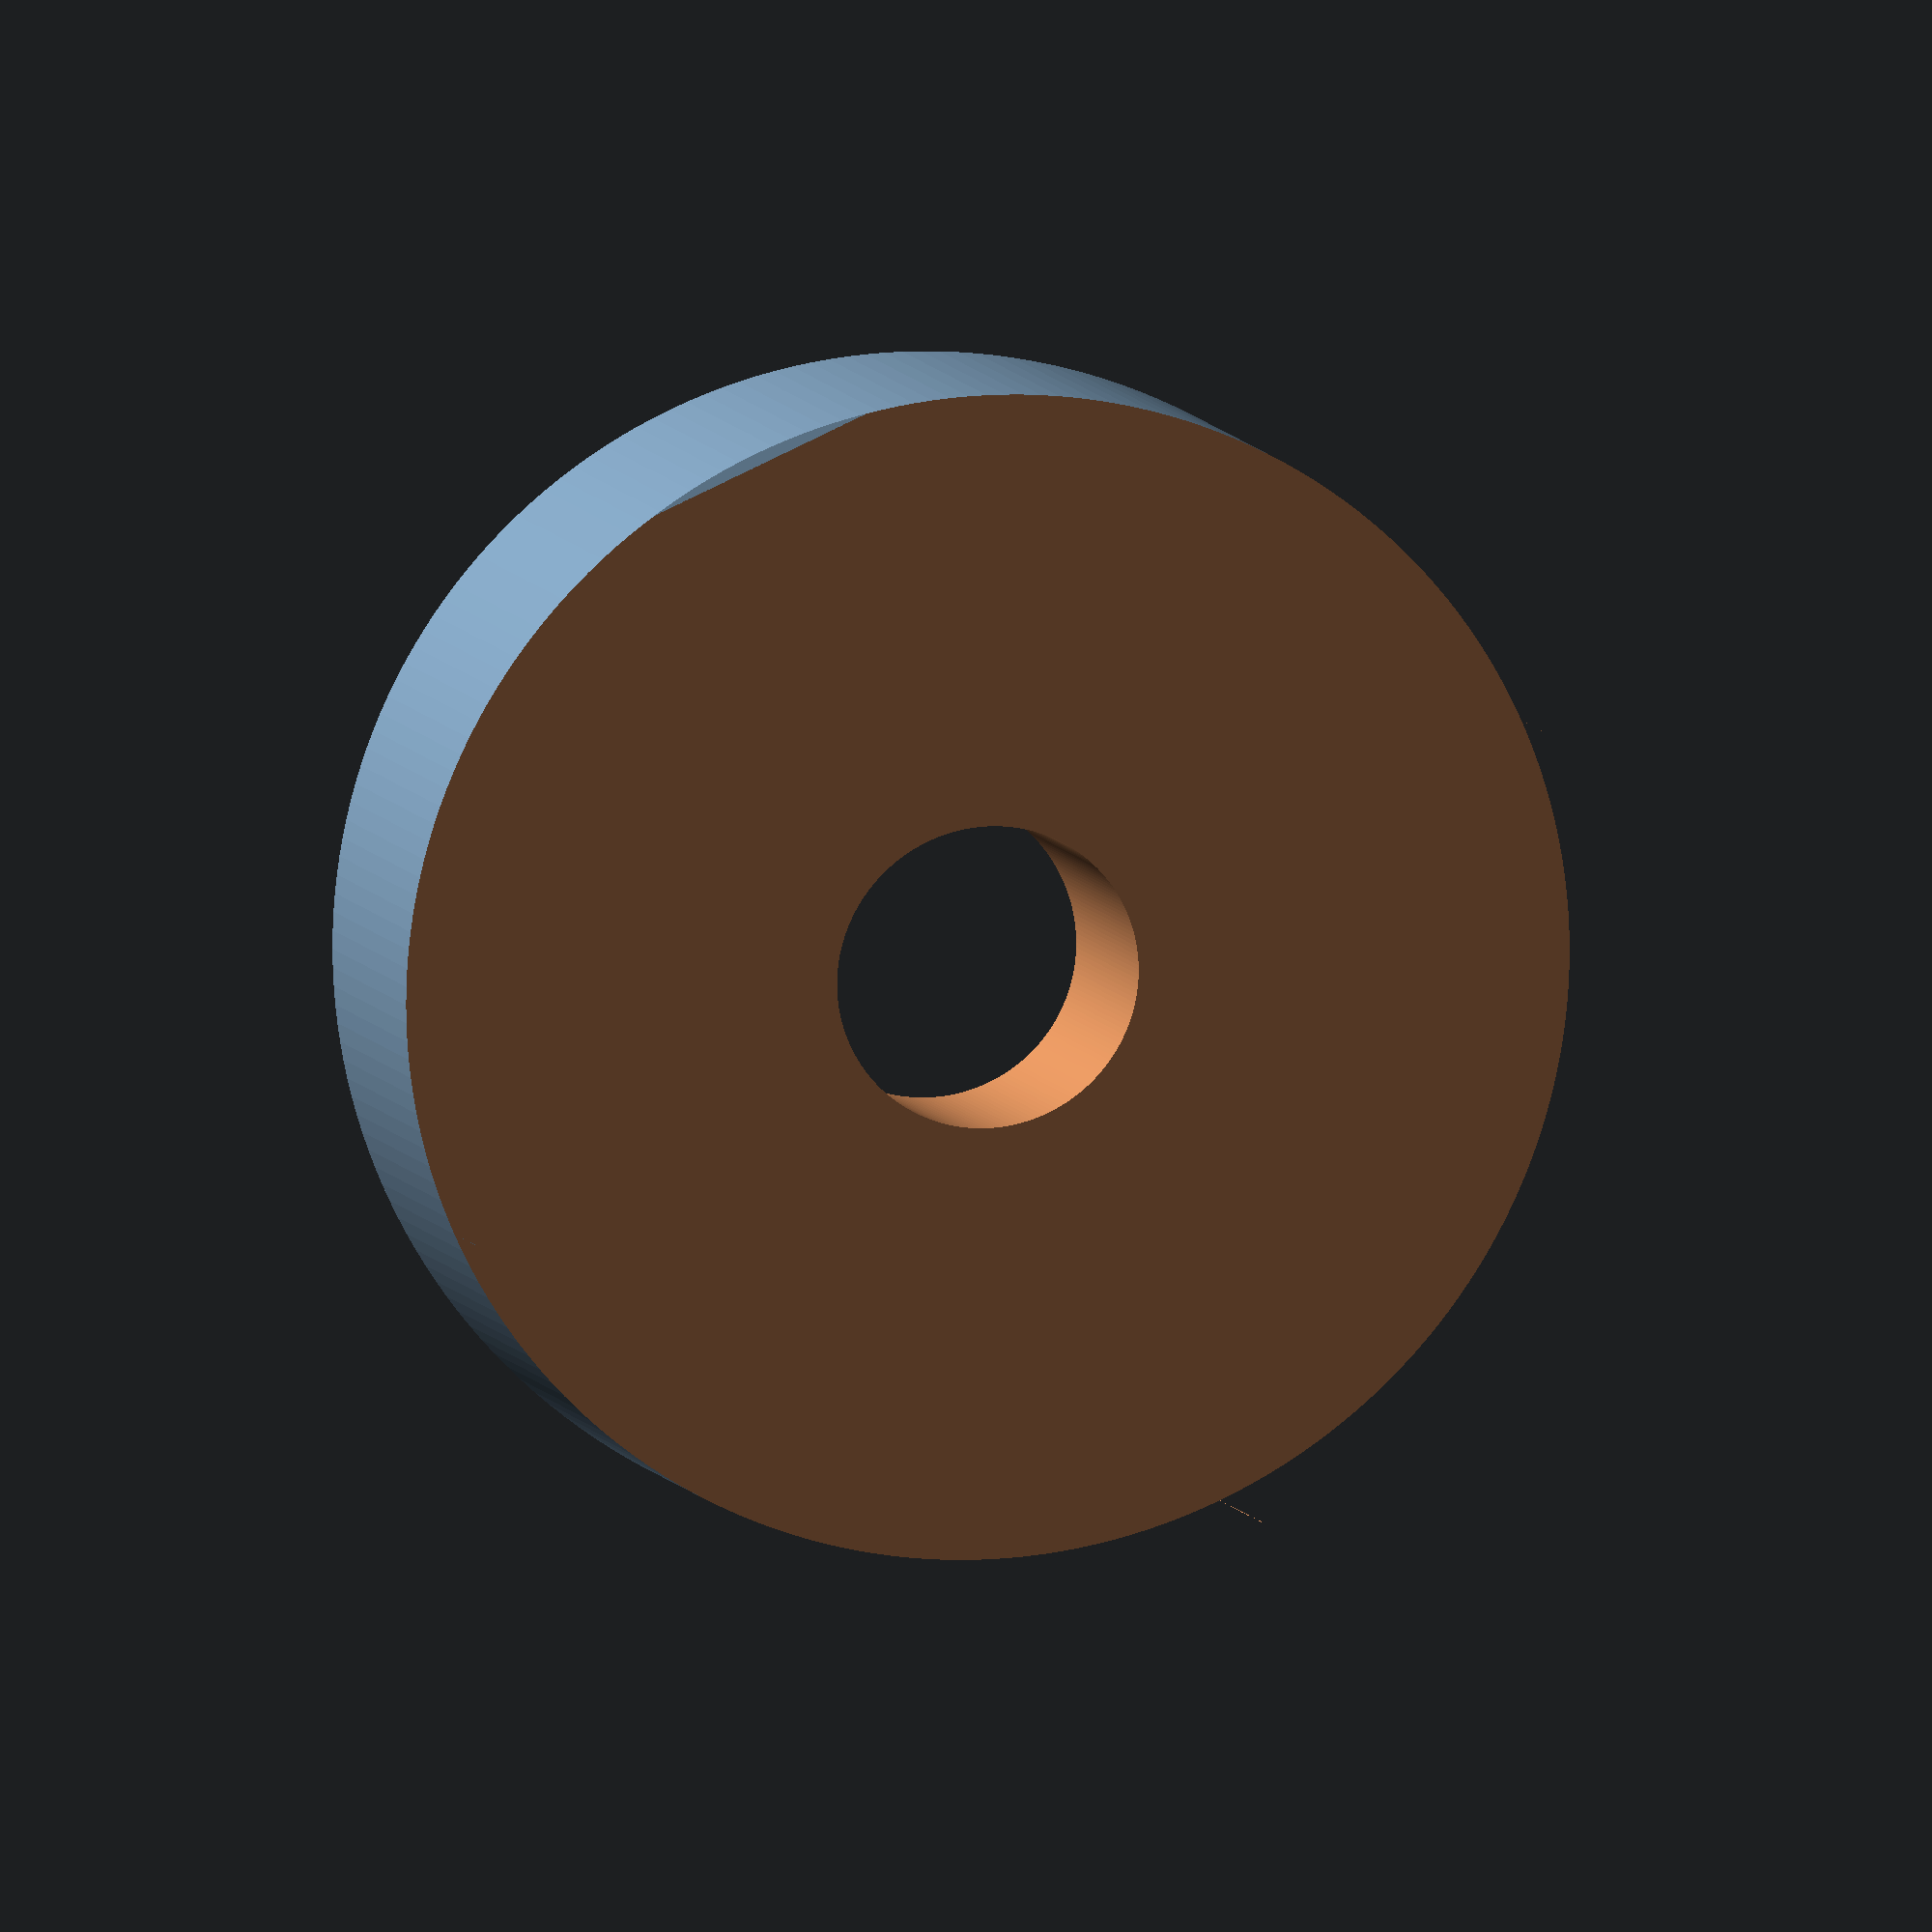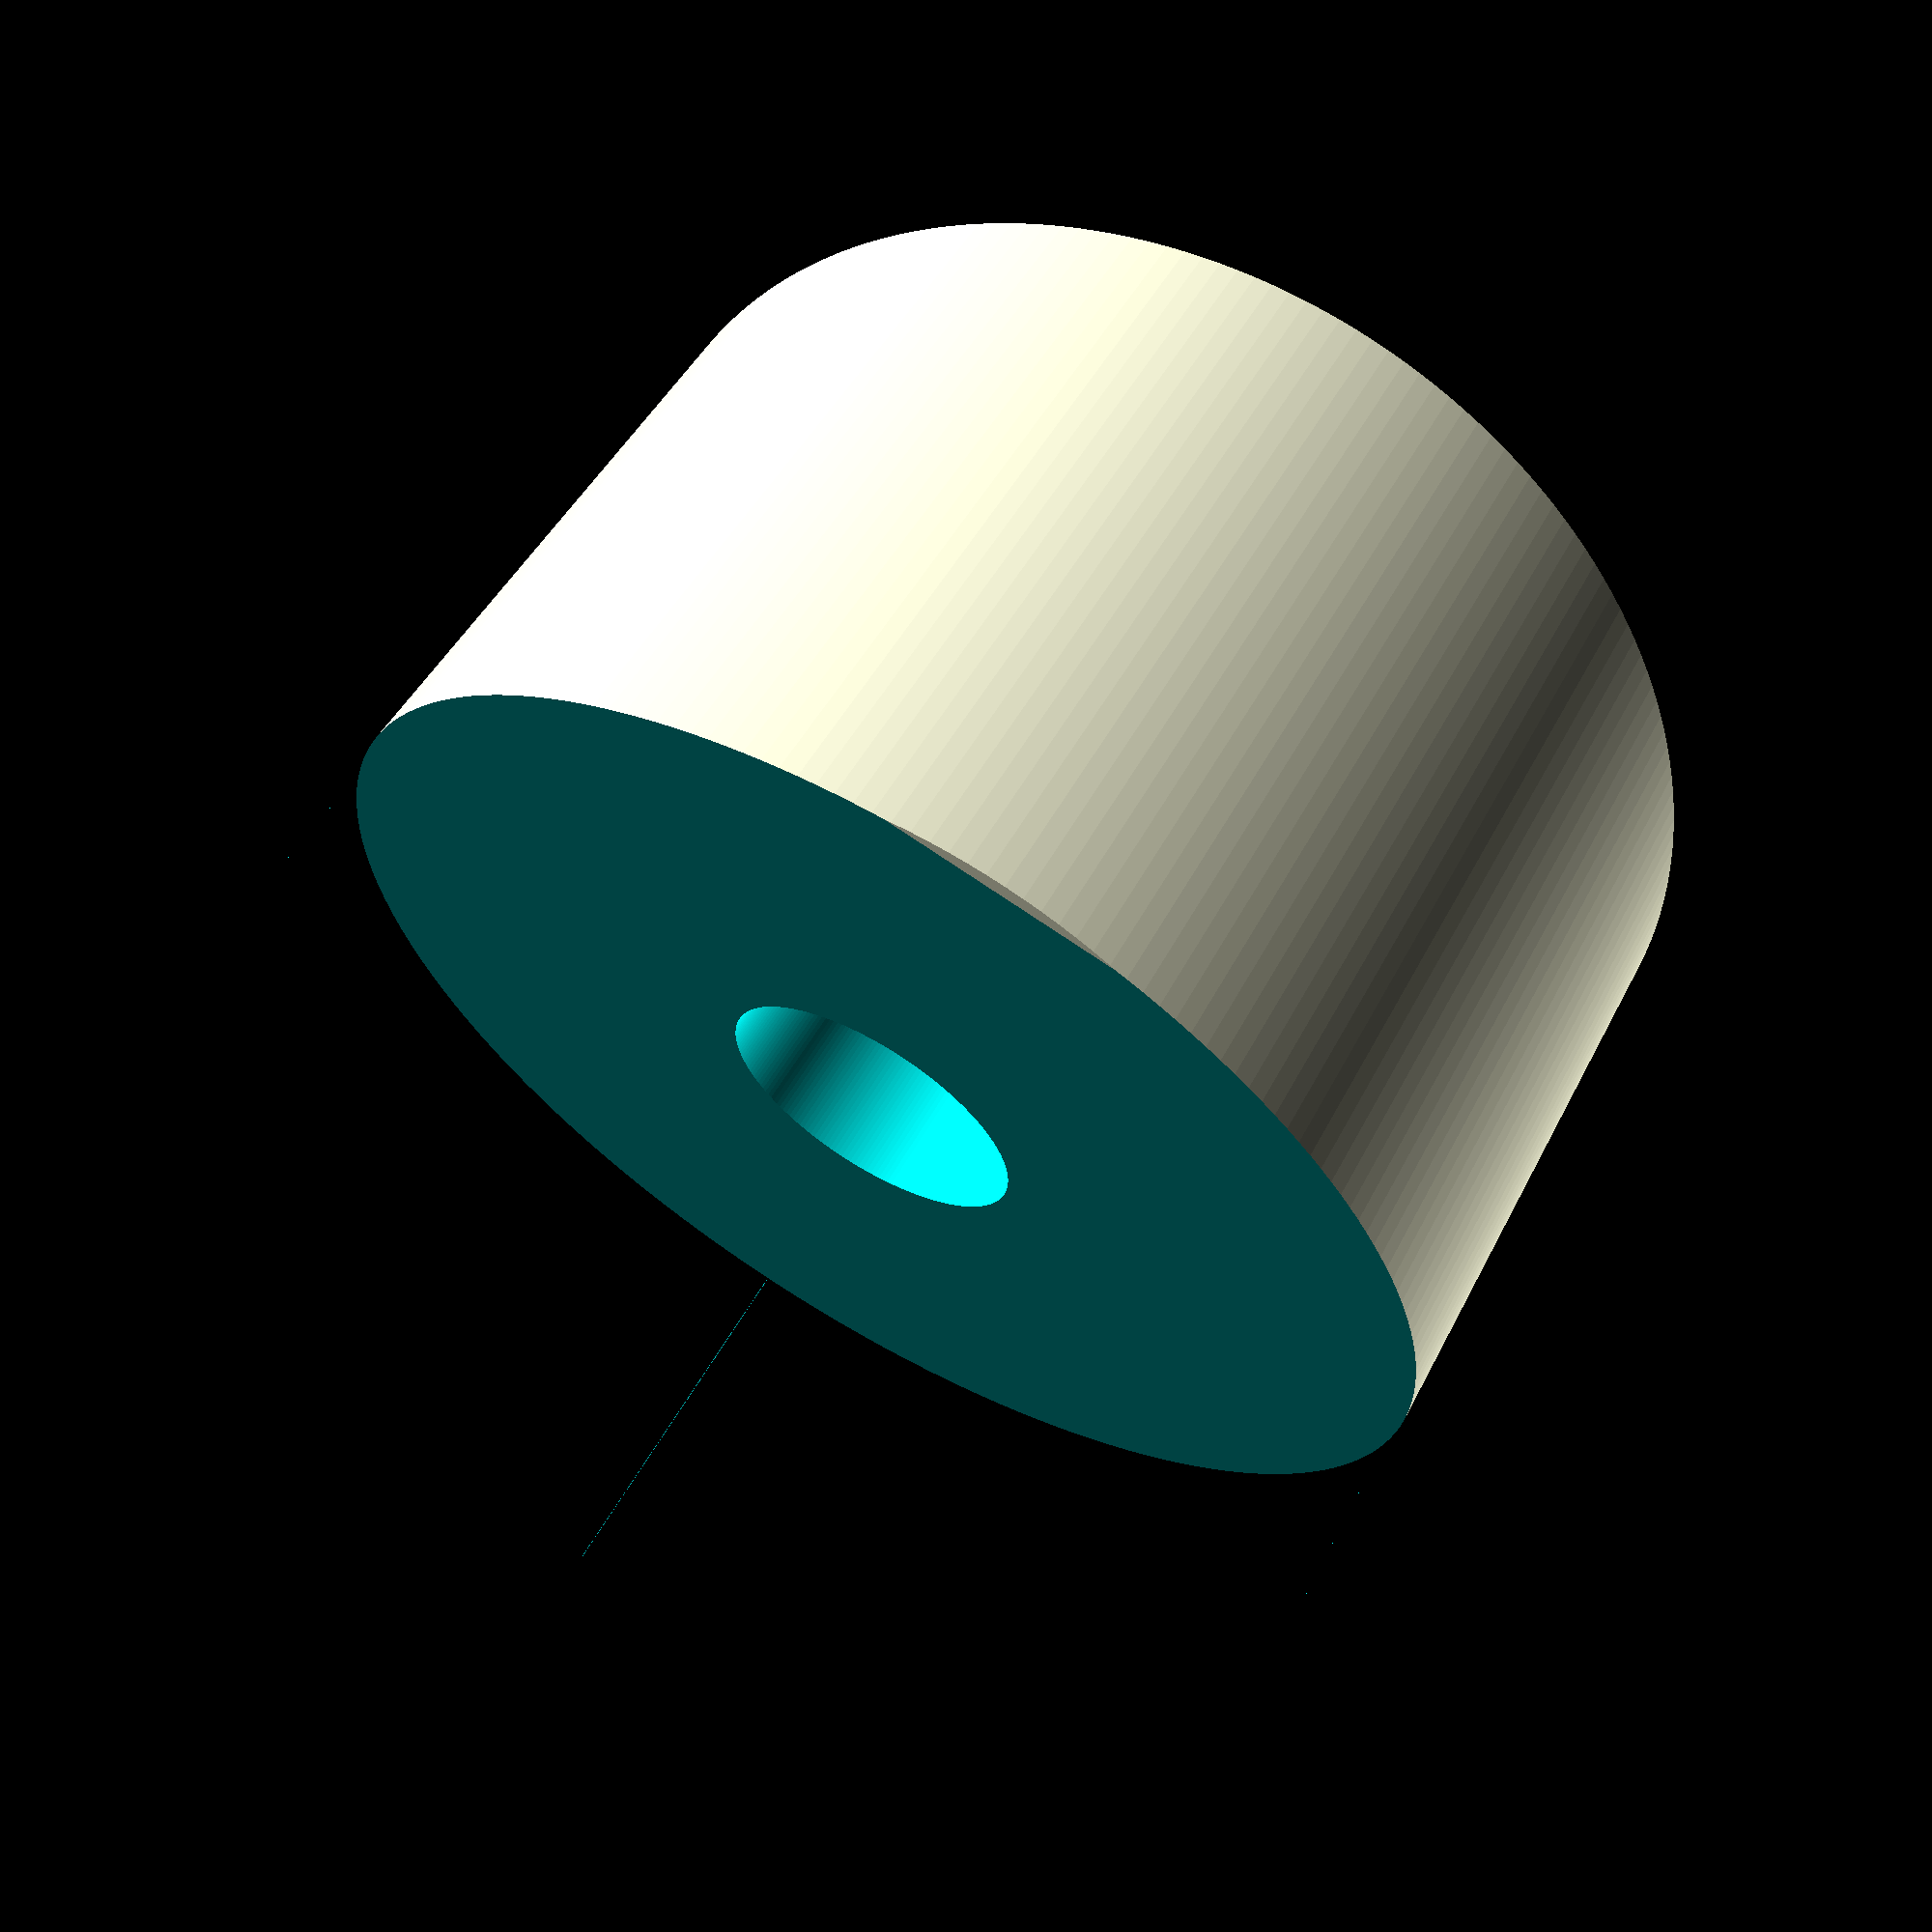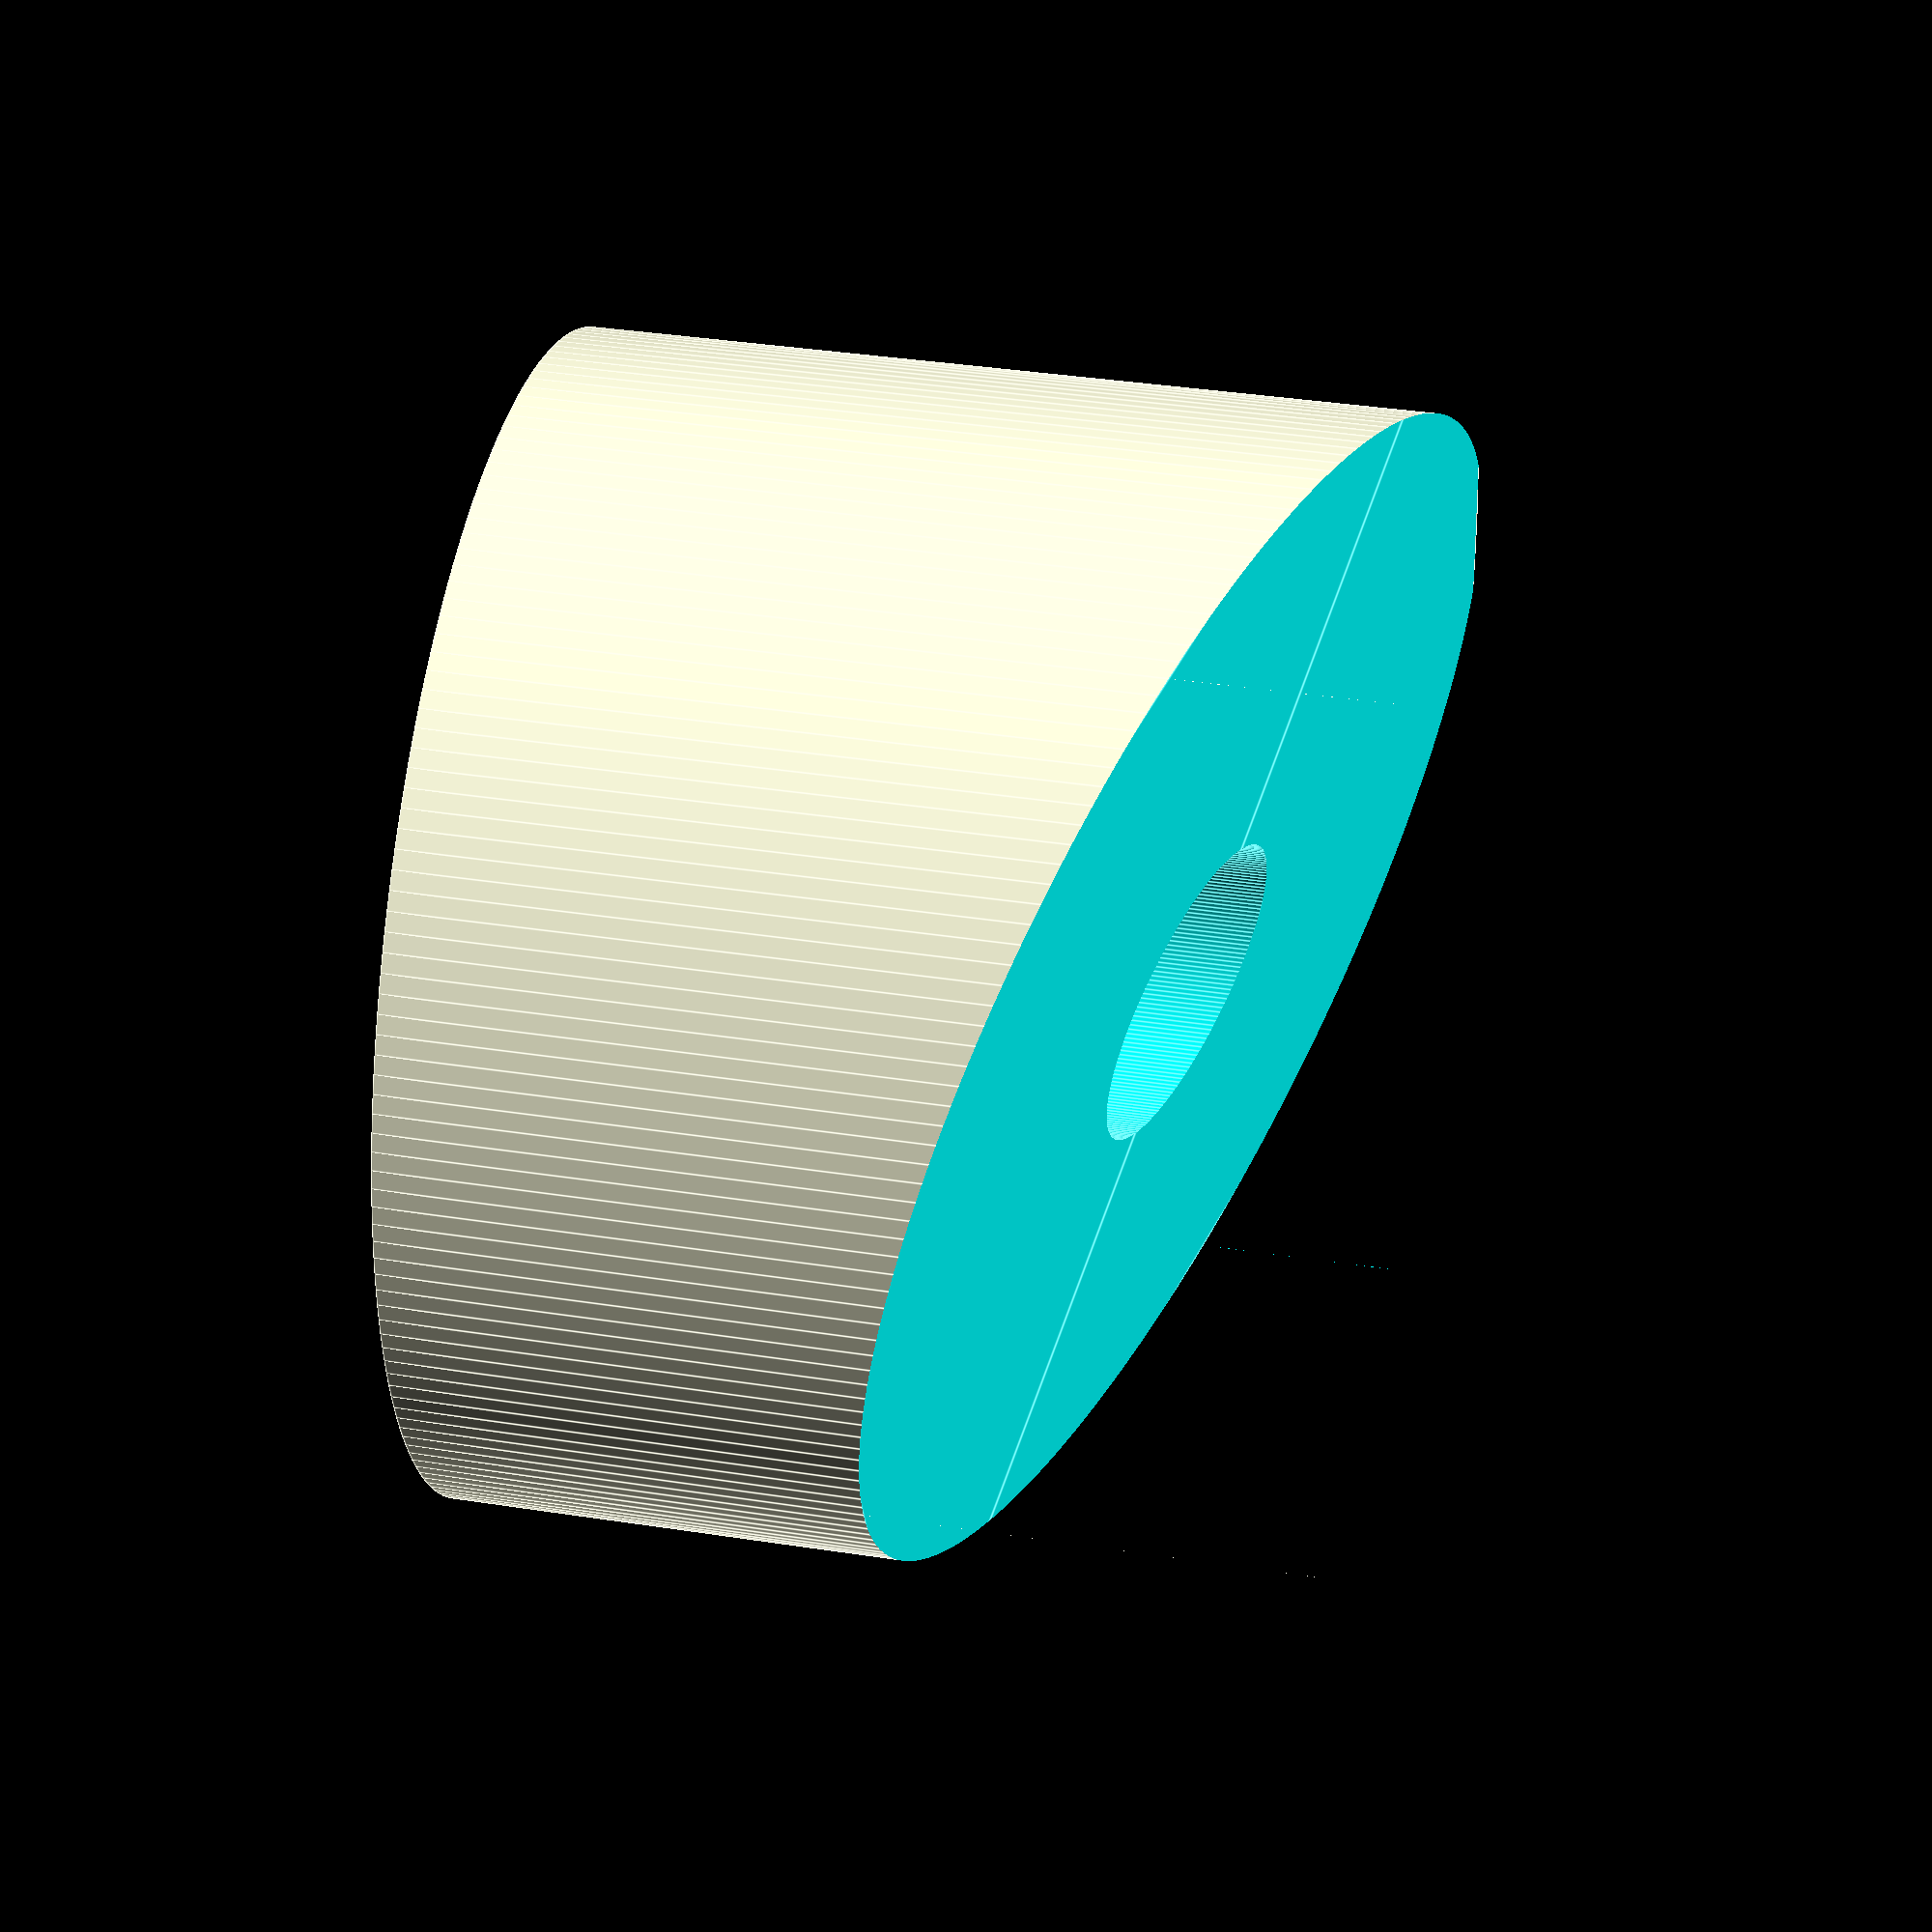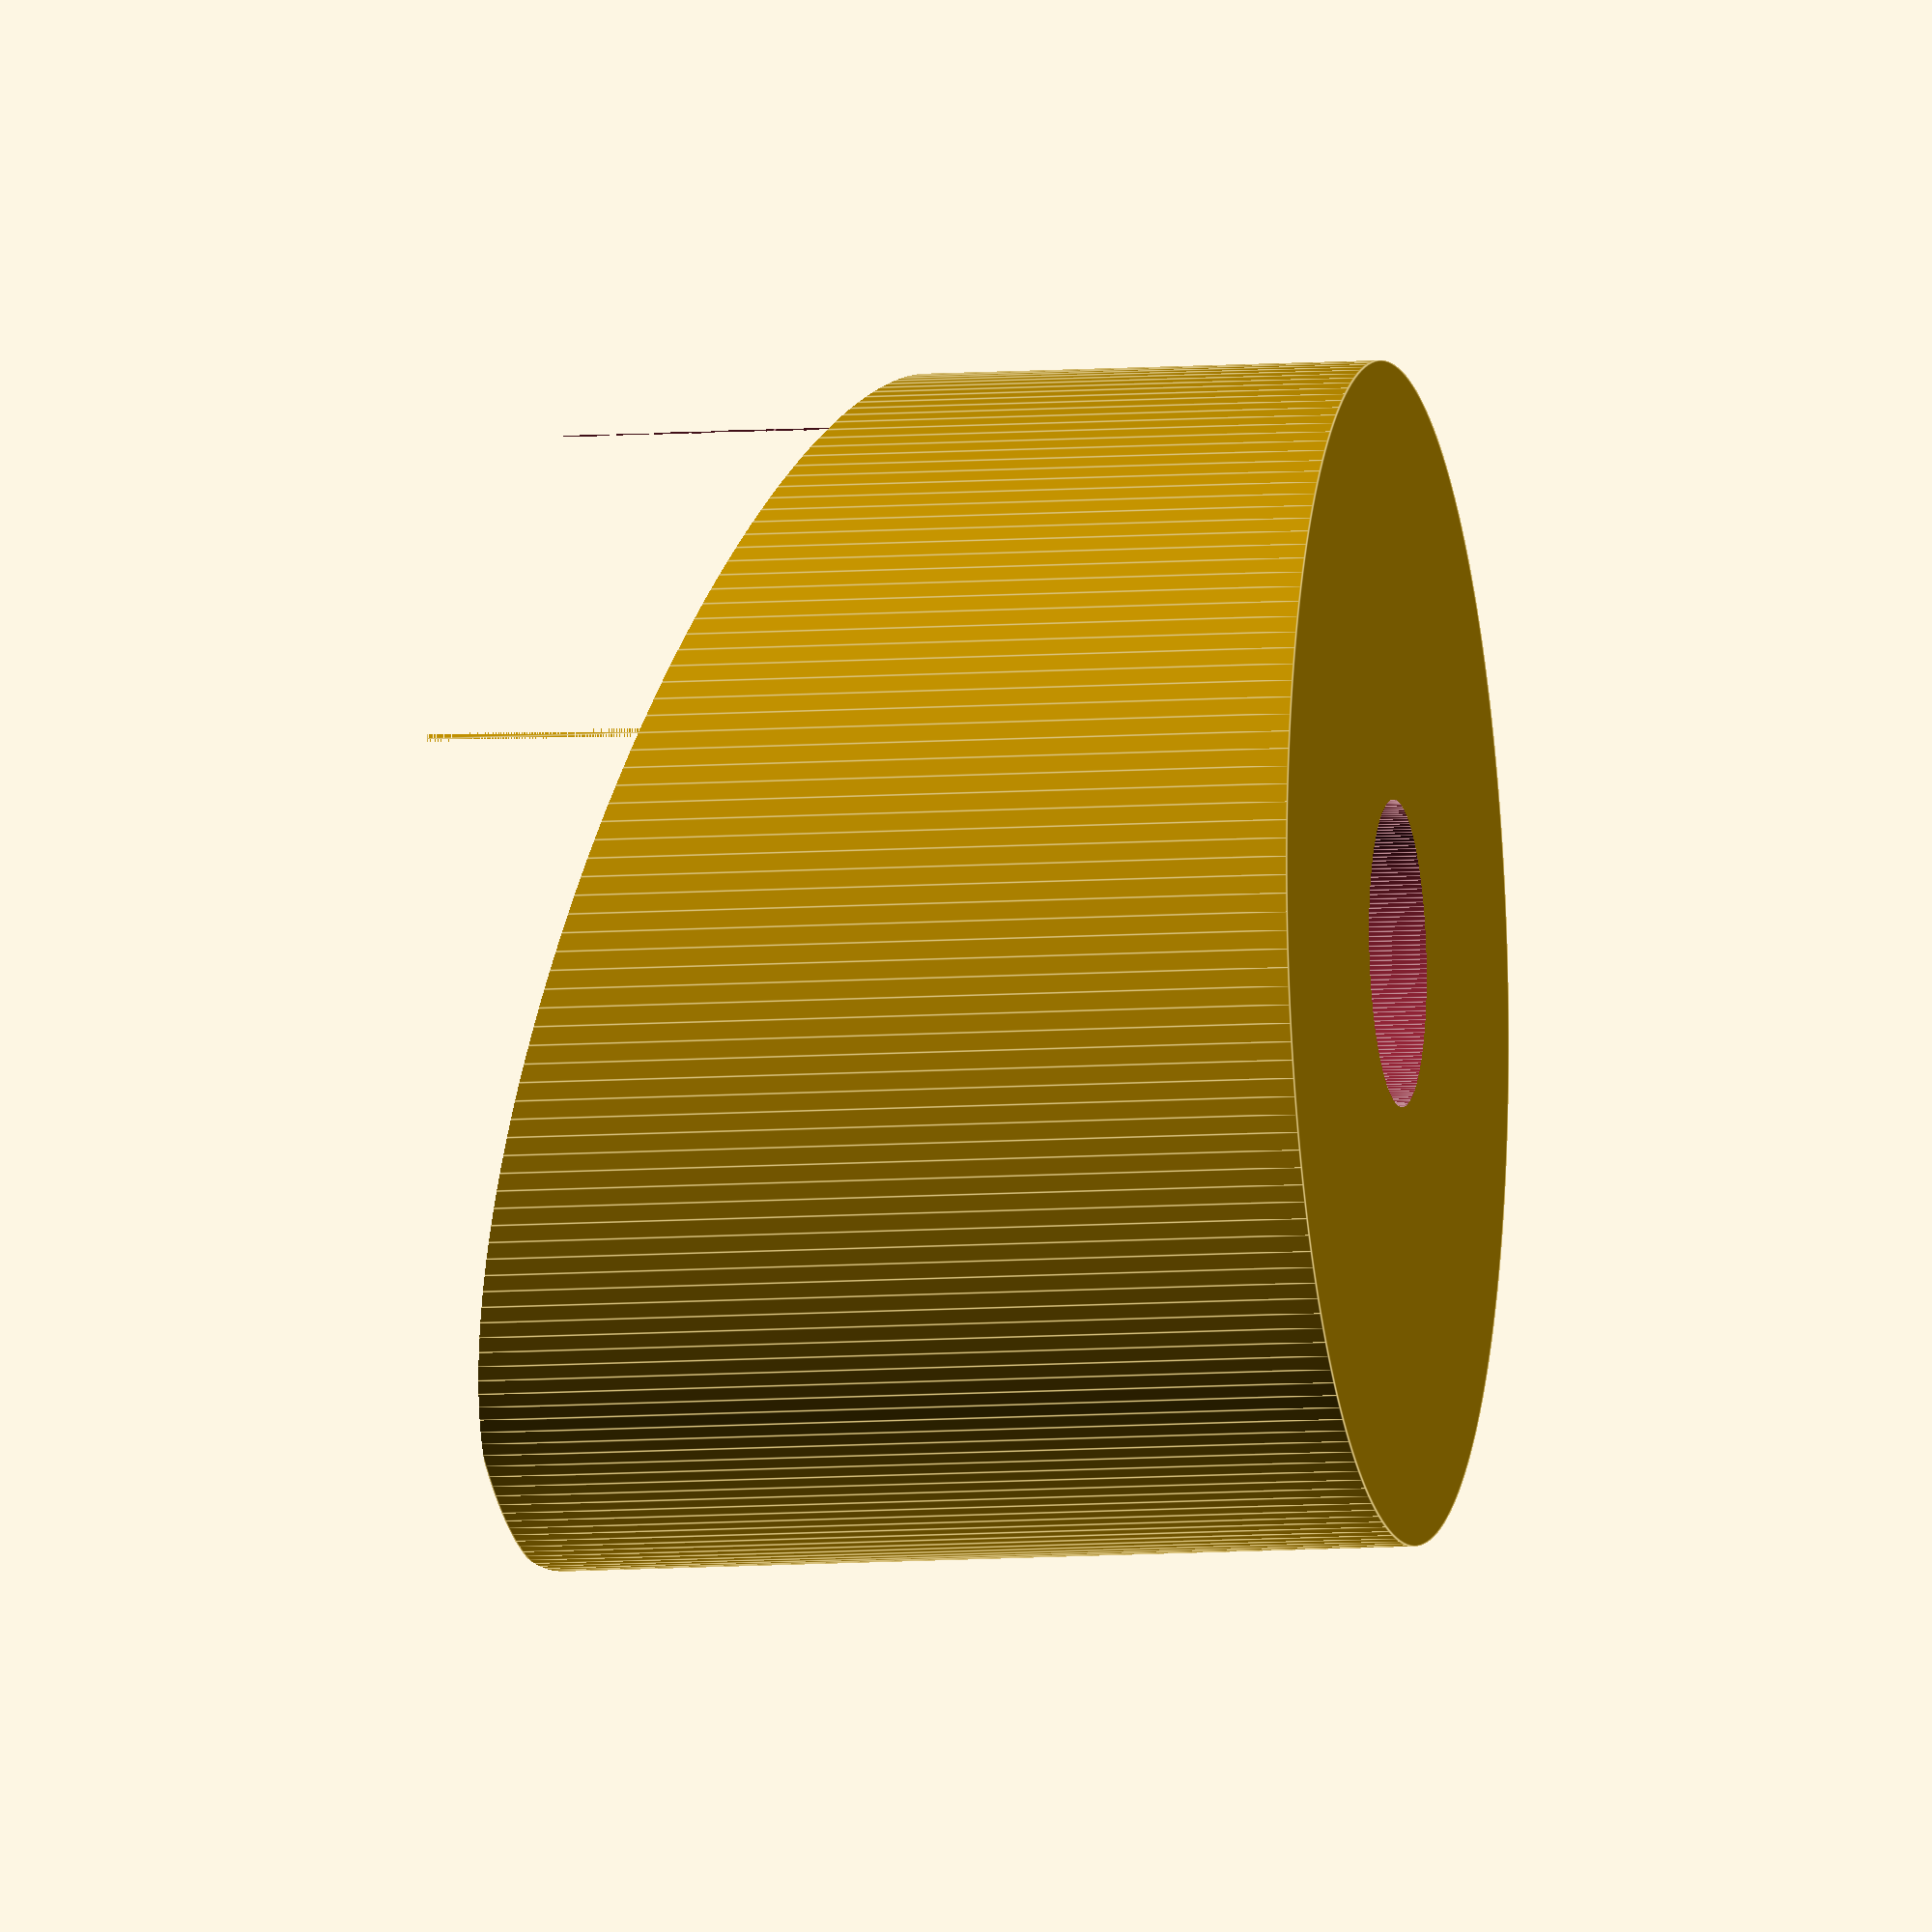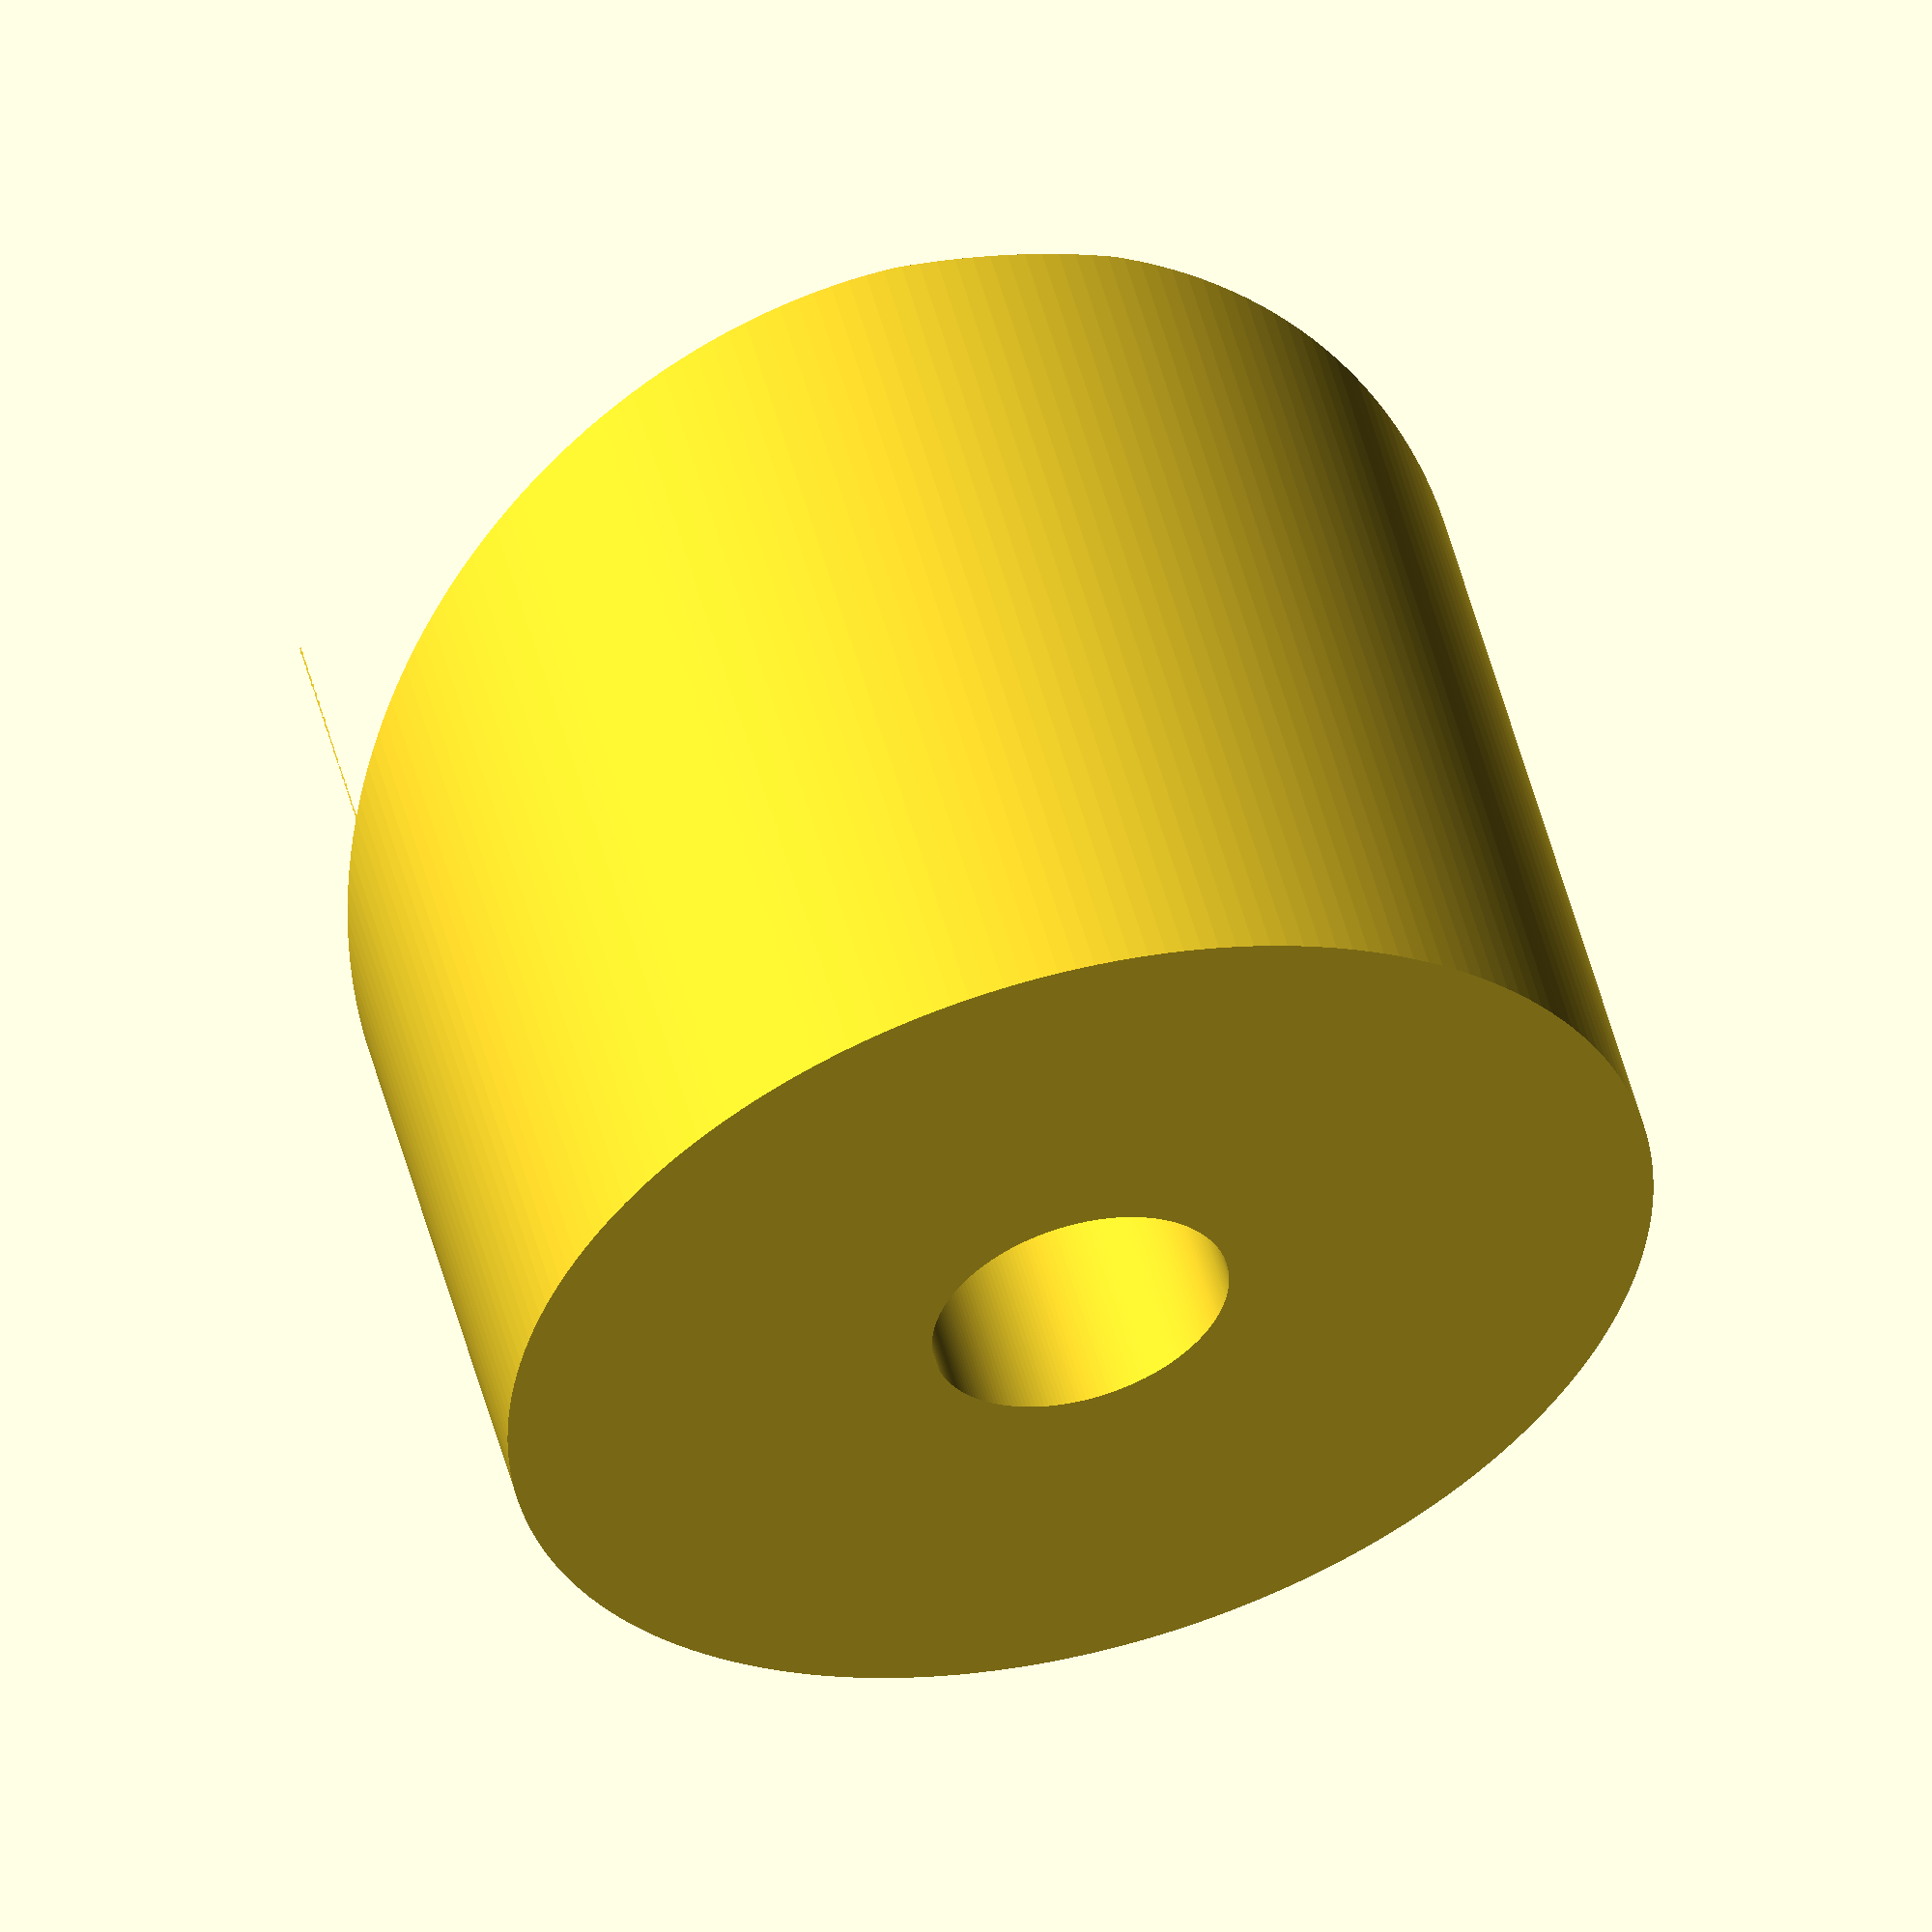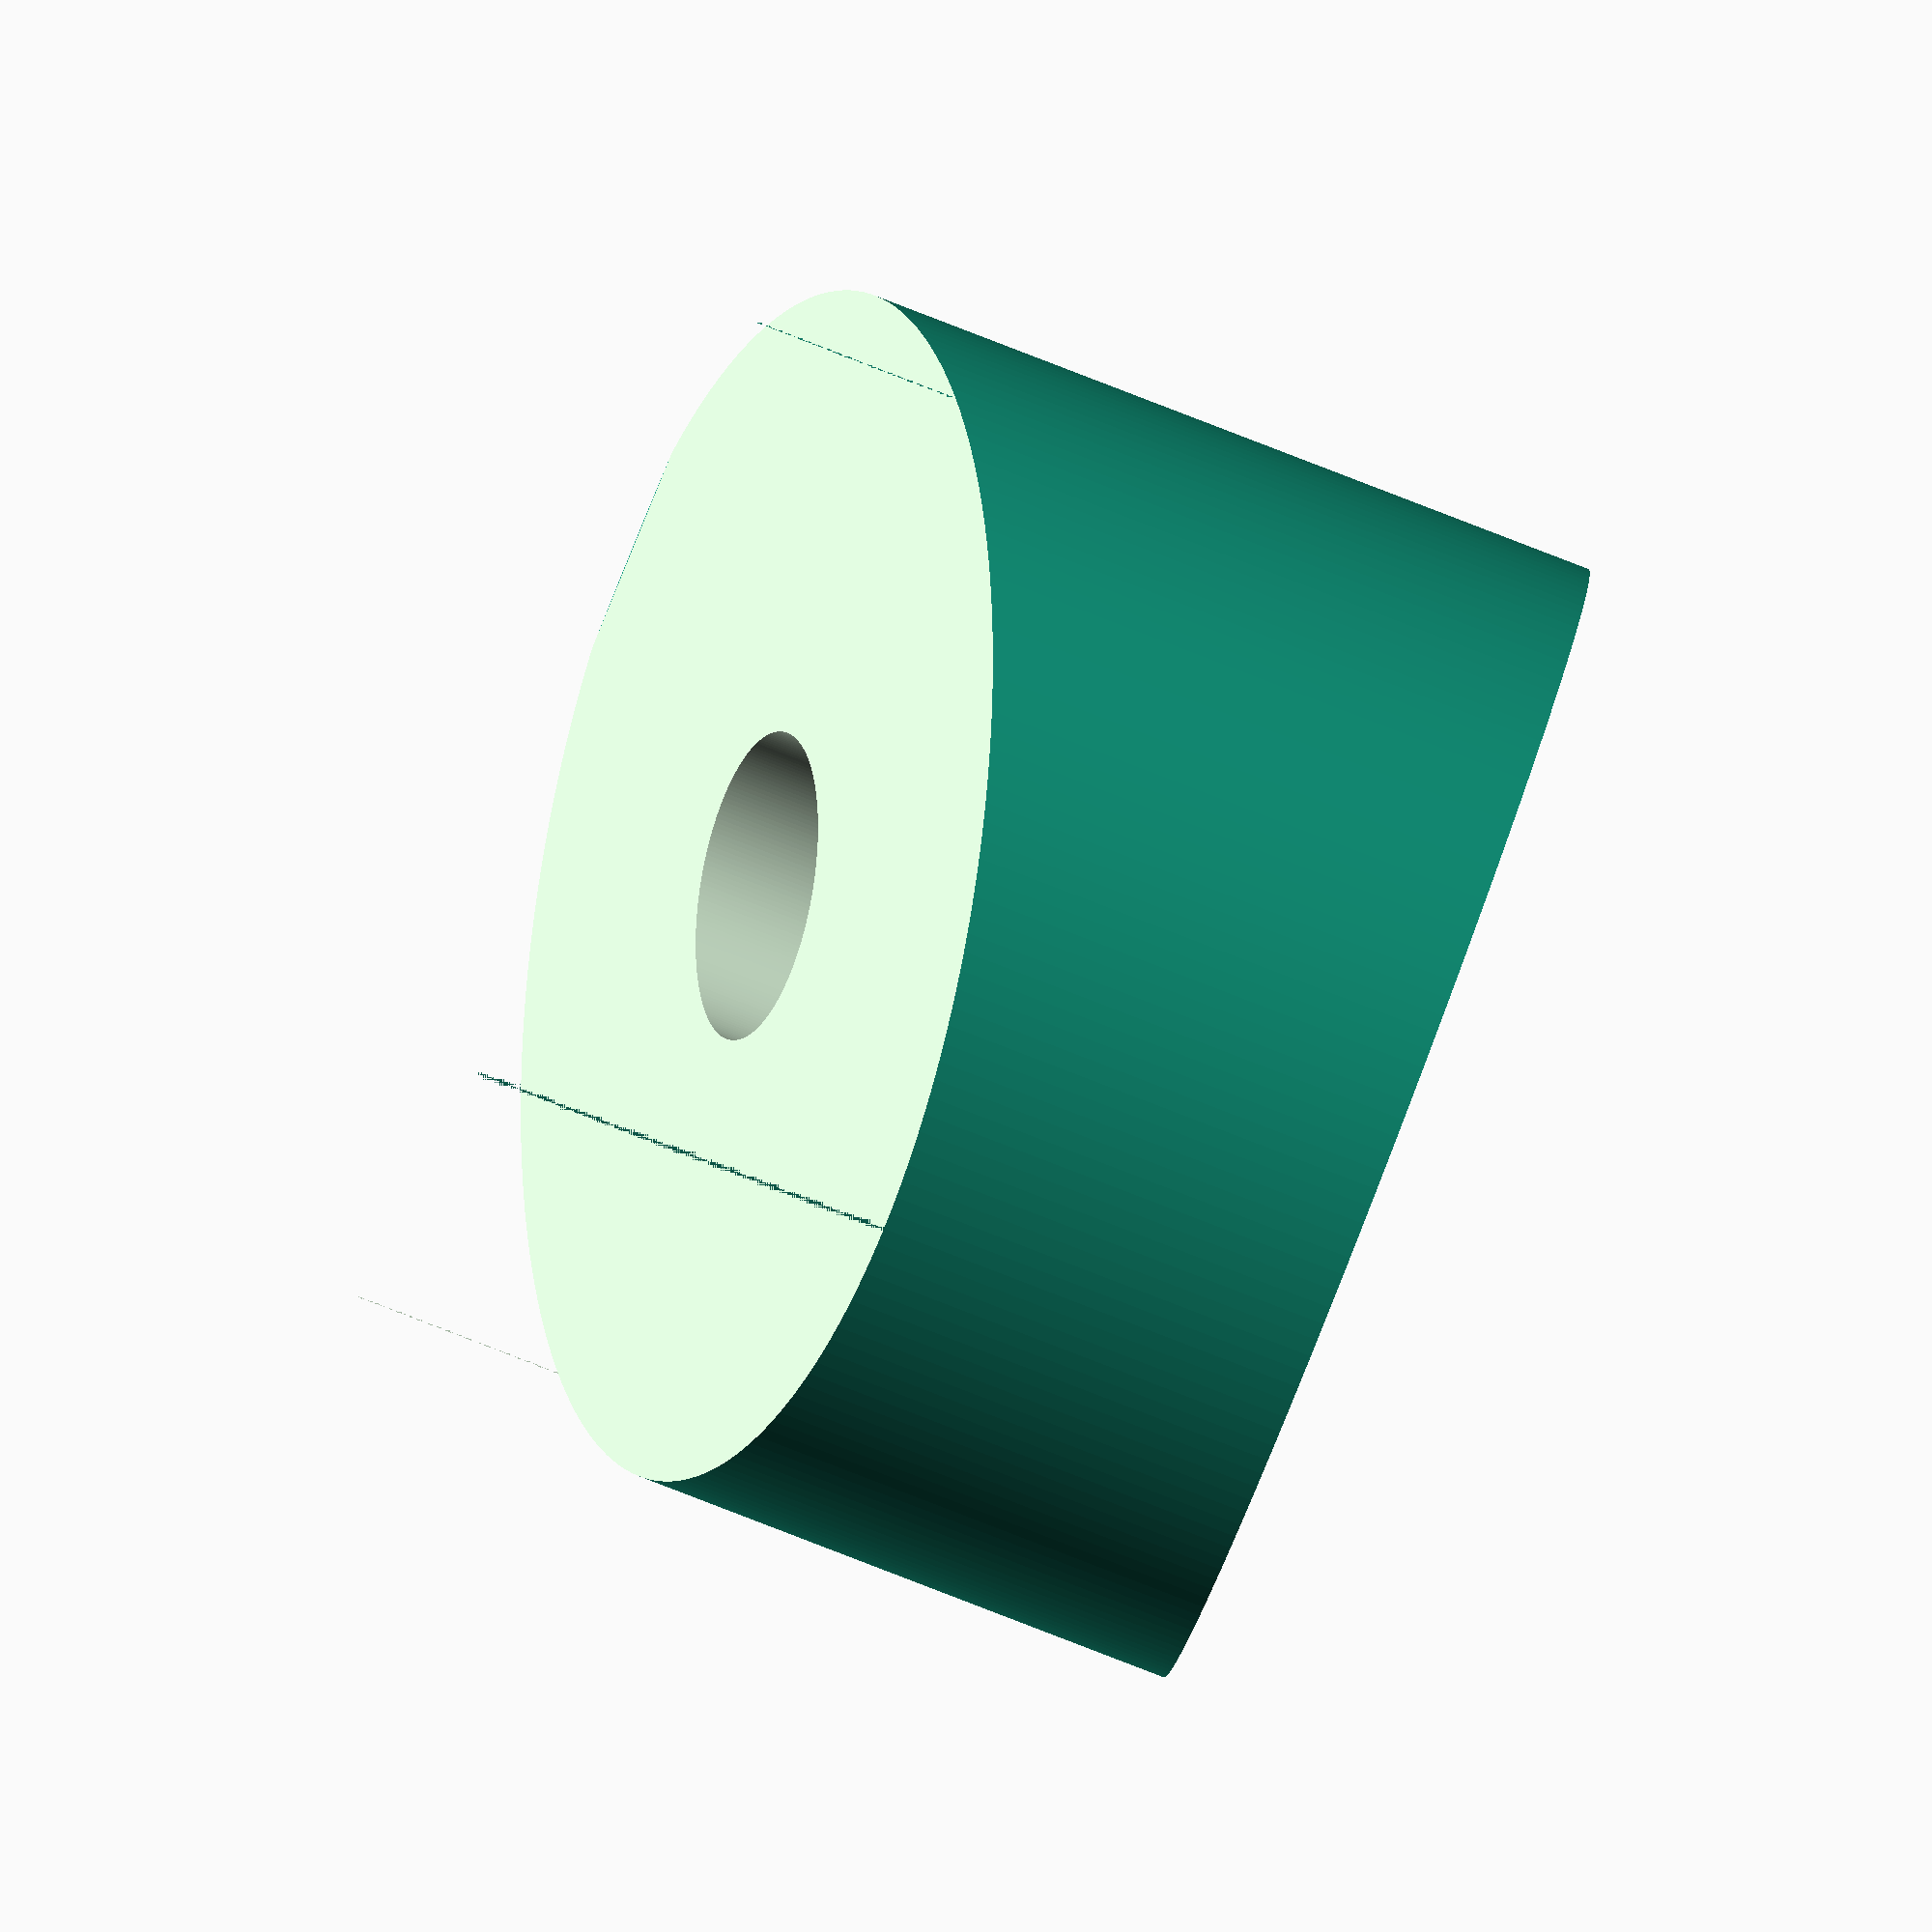
<openscad>
/*
 * file: doorstop-adapter.scad
 * author: gregor binder <gregor_reprap@catrix.at>
 * date: 14.11.2013
 * last change: 14.11.2013
 * license: CC BY-NC-SA 3.0
 */

height1=20;
height2=10;
outterdiameter=27;
innerdiameter=7;
$fn=200;

/****************/

module shim(shimwidth,shimlength,shimdepth) {
	linear_extrude(height = shimdepth, center = true)
	polygon(points=[[0,0],[shimwidth,0],[shimwidth,shimlength]],paths=[ [0,1,2] ]);
}

difference() {
	cylinder(h=height1, r=outterdiameter/2);
	translate([0,0,(height1/2)])
		cylinder(h=(height1)+2, r=innerdiameter/2, center=true);
	translate([outterdiameter/2,0,height1+0.1])
		rotate([90,180,0])
			shim(outterdiameter,height2,outterdiameter);
}

</openscad>
<views>
elev=357.1 azim=244.6 roll=354.4 proj=o view=solid
elev=317.6 azim=293.3 roll=24.3 proj=p view=solid
elev=320.0 azim=338.0 roll=280.6 proj=p view=edges
elev=8.9 azim=74.9 roll=100.8 proj=o view=edges
elev=305.4 azim=254.2 roll=164.9 proj=o view=solid
elev=263.4 azim=111.4 roll=111.1 proj=o view=solid
</views>
